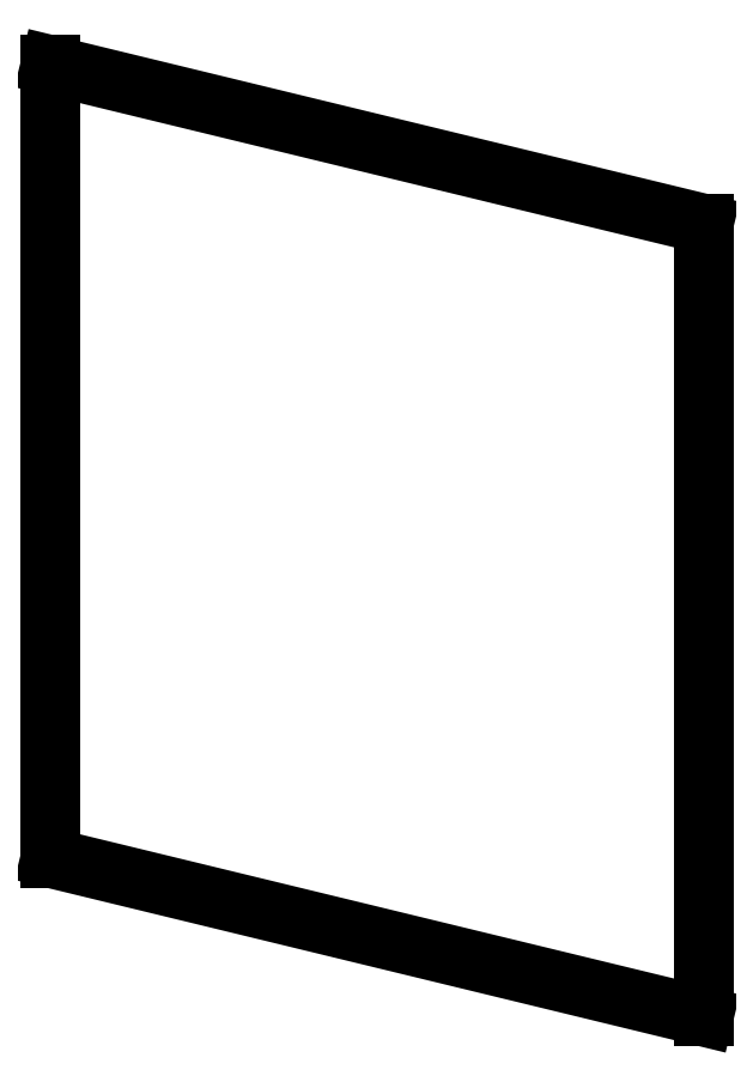
<metadata>
{"format":"dxf","ext":"dxf","renderer":"ezdxf+matplotlib","layout":"modelspace","background":"white","min_lineweight":24,"dpi":150}
</metadata>
<code>
0
SECTION
2
ENTITIES
0
LINE
8
0
10
72
20
43.35
11
100
21
36.55
0
LINE
8
0
10
100
20
36.55
11
100
21
2.55
0
LINE
8
0
10
100
20
2.55
11
72
21
9.35
0
LINE
8
0
10
72
20
9.35
11
72
21
43.35
0
ENDSEC
0
EOF

</code>
